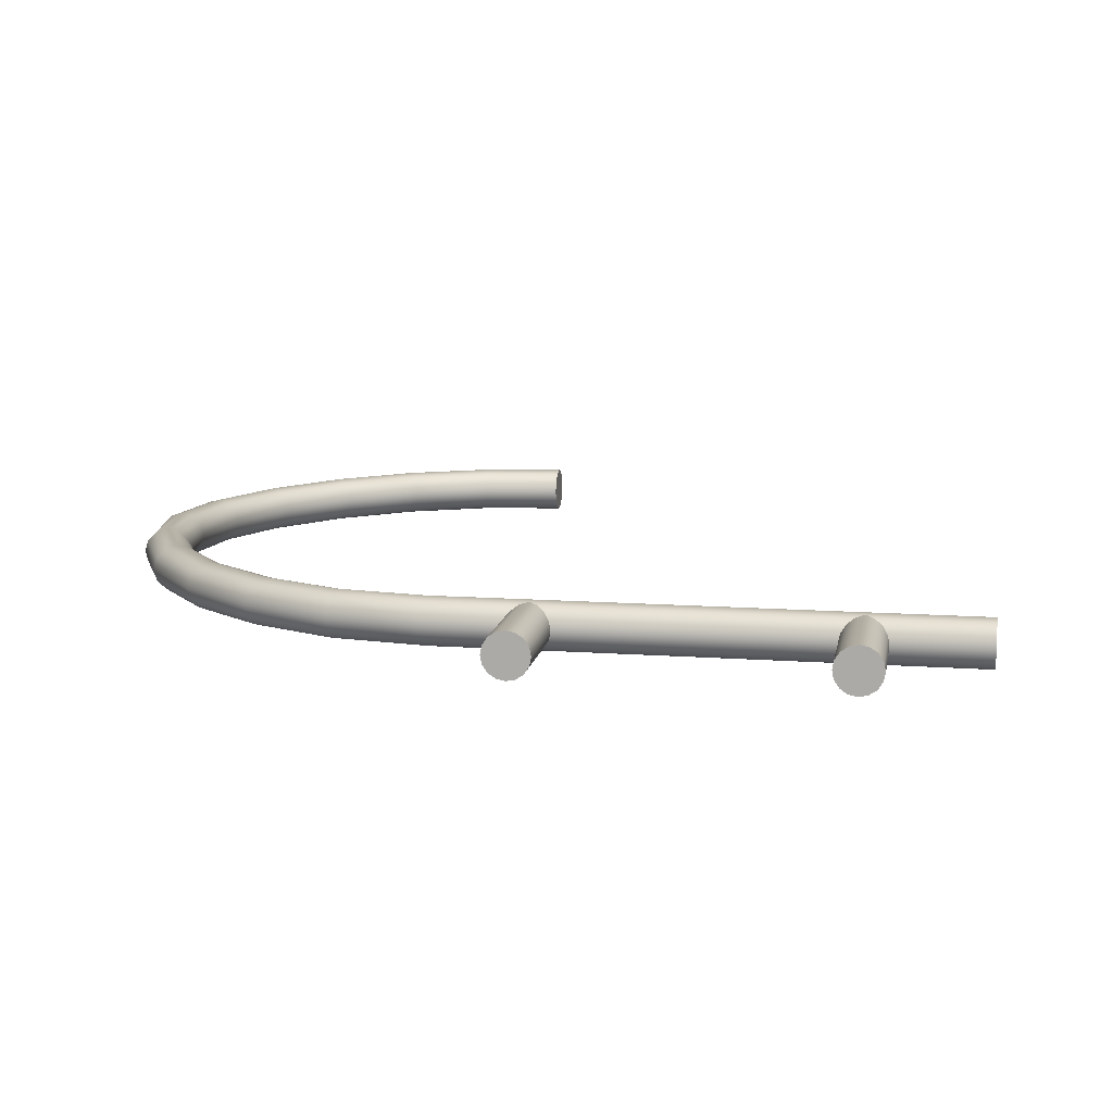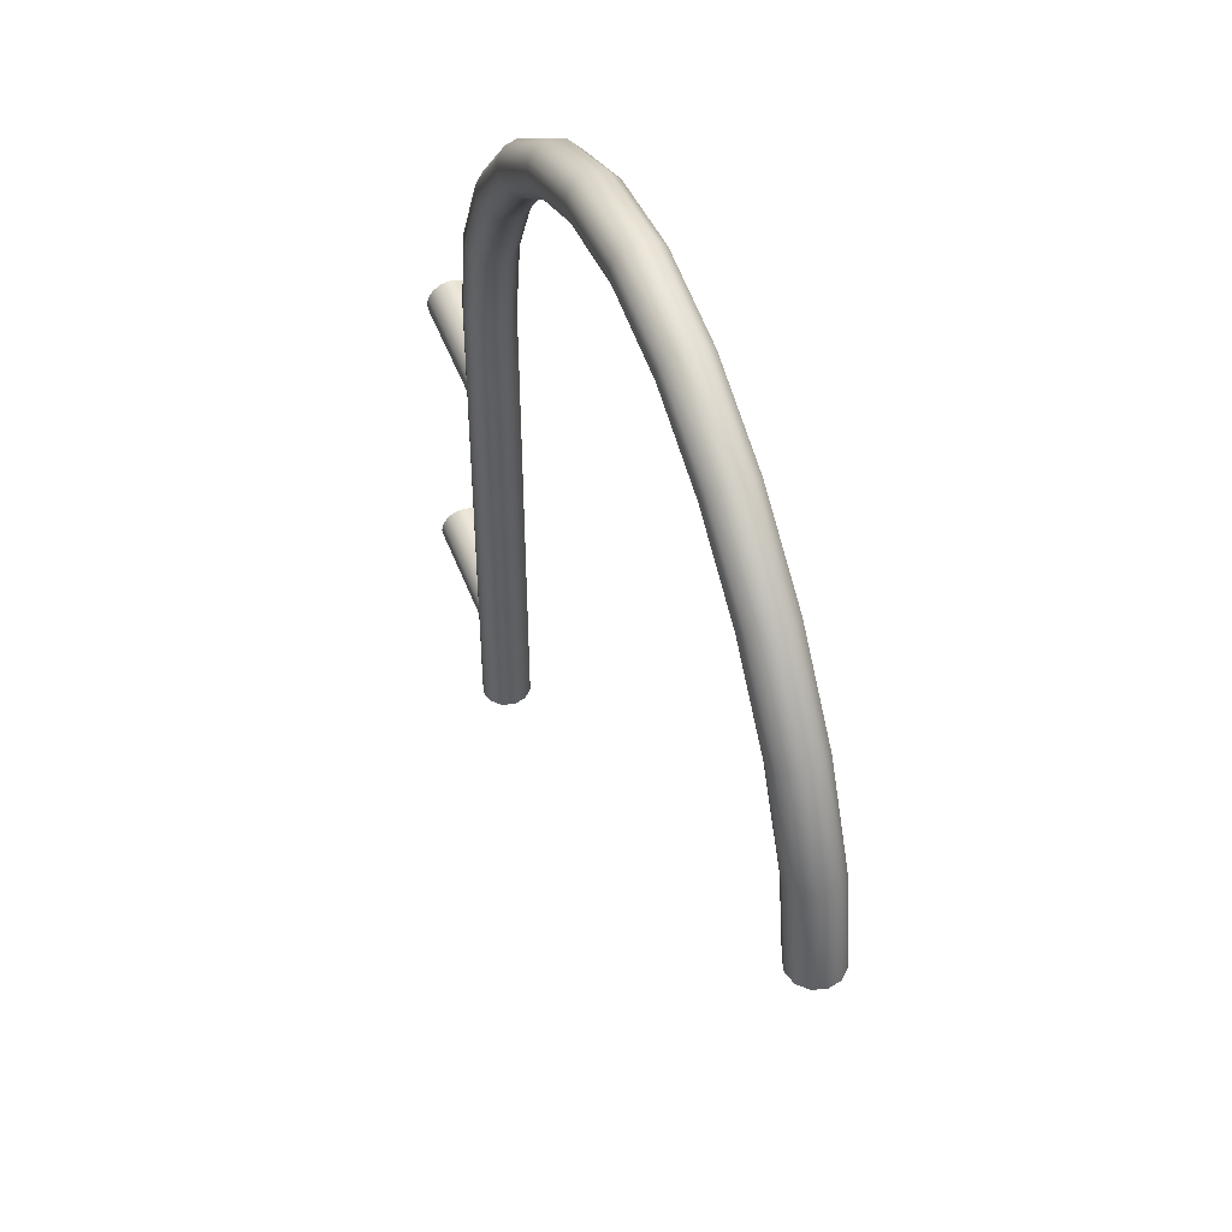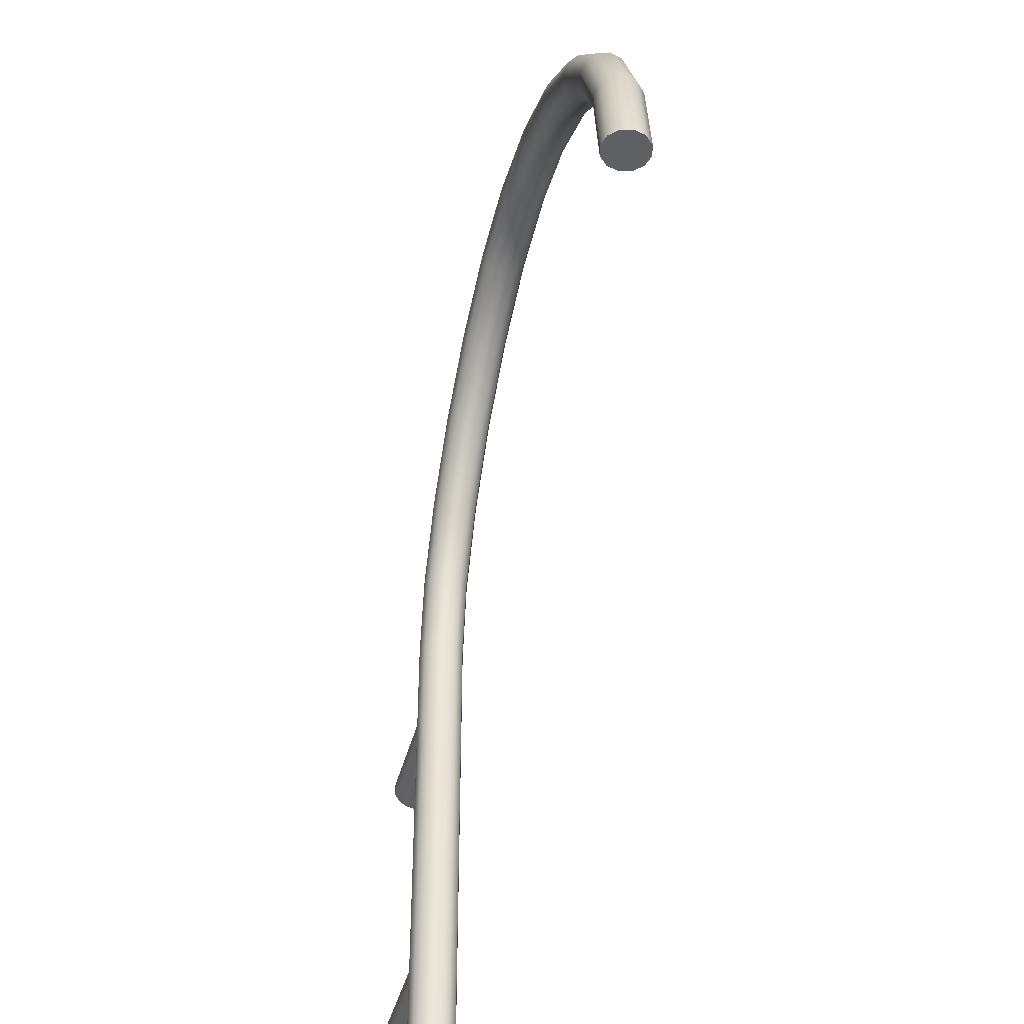
<metadata>
{"format":"obj","ext":"obj","renderer":"f3d","projection":"perspective","resolution":1024,"background":"white","views":[{"elev":11.6,"azim":99.9,"up":"+Y"},{"elev":49.6,"azim":-110.4,"up":"+Z"},{"elev":-42.9,"azim":-104.3,"up":"+Z"}]}
</metadata>
<code>
o Streben_Cylinder.008
v -0.1 0 -0.06269
v -0.000465 0 -0.06269
v -0.1 0.007271 -0.06414
v -0.000465 0.007271 -0.06414
v -0.1 0.01344 -0.06826
v -0.000465 0.01344 -0.06826
v -0.1 0.01755 -0.07442
v -0.000465 0.01755 -0.07442
v -0.1 0.019 -0.08169
v -0.000465 0.019 -0.08169
v -0.1 0.01755 -0.08896
v -0.000465 0.01755 -0.08896
v -0.1 0.01344 -0.09513
v -0.000465 0.01344 -0.09513
v -0.1 0.007271 -0.09925
v -0.000465 0.007271 -0.09925
v -0.1 0 -0.1007
v -0.000465 0 -0.1007
v -0.1 -0.007271 -0.09925
v -0.000465 -0.007271 -0.09925
v -0.1 -0.01344 -0.09513
v -0.000465 -0.01344 -0.09513
v -0.1 -0.01755 -0.08896
v -0.000465 -0.01755 -0.08896
v -0.1 -0.019 -0.08169
v -0.000465 -0.019 -0.08169
v -0.1 -0.01755 -0.07442
v -0.000465 -0.01755 -0.07442
v -0.1 -0.01344 -0.06826
v -0.000465 -0.01344 -0.06826
v -0.1 -0.007271 -0.06414
v -0.000465 -0.007271 -0.06414
v -0.1 0 -0.3173
v -0.000465 0 -0.3173
v -0.1 0.007271 -0.3187
v -0.000465 0.007271 -0.3187
v -0.1 0.01344 -0.3229
v -0.000465 0.01344 -0.3229
v -0.1 0.01755 -0.329
v -0.000465 0.01755 -0.329
v -0.1 0.019 -0.3363
v -0.000465 0.019 -0.3363
v -0.1 0.01755 -0.3436
v -0.000465 0.01755 -0.3436
v -0.1 0.01344 -0.3497
v -0.000465 0.01344 -0.3497
v -0.1 0.007271 -0.3538
v -0.000465 0.007271 -0.3538
v -0.1 0 -0.3553
v -0.000465 0 -0.3553
v -0.1 -0.007271 -0.3538
v -0.000465 -0.007271 -0.3538
v -0.1 -0.01344 -0.3497
v -0.000465 -0.01344 -0.3497
v -0.1 -0.01755 -0.3436
v -0.000465 -0.01755 -0.3436
v -0.1 -0.019 -0.3363
v -0.000465 -0.019 -0.3363
v -0.1 -0.01755 -0.329
v -0.000465 -0.01755 -0.329
v -0.1 -0.01344 -0.3229
v -0.000465 -0.01344 -0.3229
v -0.1 -0.007271 -0.3187
v -0.000465 -0.007271 -0.3187
f 2 3 1
f 4 5 3
f 6 7 5
f 8 9 7
f 10 11 9
f 12 13 11
f 14 15 13
f 16 17 15
f 18 19 17
f 20 21 19
f 22 23 21
f 24 25 23
f 26 27 25
f 28 29 27
f 22 14 6
f 30 31 29
f 32 1 31
f 15 23 31
f 34 35 33
f 36 37 35
f 38 39 37
f 40 41 39
f 42 43 41
f 44 45 43
f 46 47 45
f 48 49 47
f 50 51 49
f 52 53 51
f 54 55 53
f 56 57 55
f 58 59 57
f 60 61 59
f 54 46 38
f 62 63 61
f 64 33 63
f 47 55 63
f 2 4 3
f 4 6 5
f 6 8 7
f 8 10 9
f 10 12 11
f 12 14 13
f 14 16 15
f 16 18 17
f 18 20 19
f 20 22 21
f 22 24 23
f 24 26 25
f 26 28 27
f 28 30 29
f 6 4 2
f 2 32 30
f 30 28 26
f 26 24 22
f 22 20 18
f 18 16 14
f 14 12 10
f 10 8 6
f 6 2 30
f 30 26 22
f 22 18 14
f 14 10 6
f 6 30 22
f 30 32 31
f 32 2 1
f 31 1 3
f 3 5 7
f 7 9 11
f 11 13 15
f 15 17 19
f 19 21 23
f 23 25 27
f 27 29 31
f 31 3 7
f 7 11 15
f 15 19 23
f 23 27 31
f 31 7 15
f 34 36 35
f 36 38 37
f 38 40 39
f 40 42 41
f 42 44 43
f 44 46 45
f 46 48 47
f 48 50 49
f 50 52 51
f 52 54 53
f 54 56 55
f 56 58 57
f 58 60 59
f 60 62 61
f 38 36 34
f 34 64 62
f 62 60 58
f 58 56 54
f 54 52 50
f 50 48 46
f 46 44 42
f 42 40 38
f 38 34 62
f 62 58 54
f 54 50 46
f 46 42 38
f 38 62 54
f 62 64 63
f 64 34 33
f 63 33 35
f 35 37 39
f 39 41 43
f 43 45 47
f 47 49 51
f 51 53 55
f 55 57 59
f 59 61 63
f 63 35 39
f 39 43 47
f 47 51 55
f 55 59 63
f 63 39 47
o Auslegerbogen_BezierCurve.005
v -0.71 -0.01732 0
v -0.7173 -0.01 0
v -0.72 0 0
v -0.7173 0.01 0
v -0.71 0.01732 0
v -0.7 0.02 0
v -0.69 0.01732 0
v -0.6827 0.01 0
v -0.68 0 0
v -0.6827 -0.01 0
v -0.69 -0.01732 0
v -0.7 -0.02 0
v -0.09 -0.01732 -0.433
v -0.08268 -0.01 -0.433
v -0.08 0 -0.433
v -0.08268 0.01 -0.433
v -0.09 0.01732 -0.433
v -0.1 0.02 -0.433
v -0.11 0.01732 -0.433
v -0.1173 0.01 -0.433
v -0.12 0 -0.433
v -0.1173 -0.01 -0.433
v -0.11 -0.01732 -0.433
v -0.1 -0.02 -0.433
v -0.09 -0.01732 -0.433
v -0.08268 -0.01 -0.433
v -0.08 0 -0.433
v -0.08268 0.01 -0.433
v -0.09 0.01732 -0.433
v -0.1 0.02 -0.433
v -0.11 0.01732 -0.433
v -0.1173 0.01 -0.433
v -0.12 0 -0.433
v -0.1173 -0.01 -0.433
v -0.11 -0.01732 -0.433
v -0.1 -0.02 -0.433
v -0.09 -0.01732 -0.3583
v -0.08268 -0.01 -0.3583
v -0.08 0 -0.3583
v -0.08268 0.01 -0.3583
v -0.09 0.01732 -0.3583
v -0.1 0.02 -0.3583
v -0.11 0.01732 -0.3583
v -0.1173 0.01 -0.3583
v -0.12 0 -0.3583
v -0.1173 -0.01 -0.3583
v -0.11 -0.01732 -0.3583
v -0.1 -0.02 -0.3583
v -0.09 -0.01732 -0.2804
v -0.08268 -0.01 -0.2804
v -0.08 0 -0.2804
v -0.08268 0.01 -0.2804
v -0.09 0.01732 -0.2804
v -0.1 0.02 -0.2804
v -0.11 0.01732 -0.2804
v -0.1173 0.01 -0.2804
v -0.12 0 -0.2804
v -0.1173 -0.01 -0.2804
v -0.11 -0.01732 -0.2804
v -0.1 -0.02 -0.2804
v -0.09 -0.01732 -0.2026
v -0.08268 -0.01 -0.2026
v -0.08 0 -0.2026
v -0.08268 0.01 -0.2026
v -0.09 0.01732 -0.2026
v -0.1 0.02 -0.2026
v -0.11 0.01732 -0.2026
v -0.1173 0.01 -0.2026
v -0.12 0 -0.2026
v -0.1173 -0.01 -0.2026
v -0.11 -0.01732 -0.2026
v -0.1 -0.02 -0.2026
v -0.09 -0.01732 -0.1278
v -0.08268 -0.01 -0.1278
v -0.08 0 -0.1278
v -0.08268 0.01 -0.1278
v -0.09 0.01732 -0.1278
v -0.1 0.02 -0.1278
v -0.11 0.01732 -0.1278
v -0.1173 0.01 -0.1278
v -0.12 0 -0.1278
v -0.1173 -0.01 -0.1278
v -0.11 -0.01732 -0.1278
v -0.1 -0.02 -0.1278
v -0.09 -0.01732 -0.05928
v -0.08268 -0.01 -0.05928
v -0.08 0 -0.05928
v -0.08268 0.01 -0.05928
v -0.09 0.01732 -0.05928
v -0.1 0.02 -0.05928
v -0.11 0.01732 -0.05928
v -0.1173 0.01 -0.05928
v -0.12 0 -0.05928
v -0.1173 -0.01 -0.05928
v -0.11 -0.01732 -0.05928
v -0.1 -0.02 -0.05928
v -0.09003 -0.01732 0.000787
v -0.08273 -0.01 0.001363
v -0.08006 0 0.001574
v -0.08273 0.01 0.001363
v -0.09003 0.01732 0.000787
v -0.1 0.02 0
v -0.11 0.01732 -0.000787
v -0.1173 0.01 -0.001363
v -0.1199 0 -0.001574
v -0.1173 -0.01 -0.001363
v -0.11 -0.01732 -0.000787
v -0.1 -0.02 0
v -0.1022 -0.01732 0.07723
v -0.09524 -0.01 0.07937
v -0.09268 0 0.08015
v -0.09524 0.01 0.07937
v -0.1022 0.01732 0.07723
v -0.1118 0.02 0.07431
v -0.1214 0.01732 0.07138
v -0.1284 0.01 0.06924
v -0.1309 0 0.06846
v -0.1284 -0.01 0.06924
v -0.1214 -0.01732 0.07138
v -0.1118 -0.02 0.07431
v -0.1359 -0.01732 0.1497
v -0.1297 -0.01 0.1536
v -0.1274 0 0.155
v -0.1297 0.01 0.1536
v -0.1359 0.01732 0.1497
v -0.1444 0.02 0.1444
v -0.1529 0.01732 0.1392
v -0.1592 0.01 0.1353
v -0.1614 0 0.1339
v -0.1592 -0.01 0.1353
v -0.1529 -0.01732 0.1392
v -0.1444 -0.02 0.1444
v -0.1867 -0.01732 0.2133
v -0.1815 -0.01 0.2185
v -0.1796 0 0.2204
v -0.1815 0.01 0.2185
v -0.1867 0.01732 0.2133
v -0.1938 0.02 0.2062
v -0.2008 0.01732 0.1992
v -0.206 0.01 0.194
v -0.2079 0 0.1921
v -0.206 -0.01 0.194
v -0.2008 -0.01732 0.1992
v -0.1938 -0.02 0.2062
v -0.2503 -0.01732 0.2641
v -0.2464 -0.01 0.2703
v -0.245 0 0.2726
v -0.2464 0.01 0.2703
v -0.2503 0.01732 0.2641
v -0.2556 0.02 0.2556
v -0.2608 0.01732 0.2471
v -0.2647 0.01 0.2408
v -0.2661 0 0.2386
v -0.2647 -0.01 0.2408
v -0.2608 -0.01732 0.2471
v -0.2556 -0.02 0.2556
v -0.3228 -0.01732 0.2978
v -0.3206 -0.01 0.3048
v -0.3199 0 0.3073
v -0.3206 0.01 0.3048
v -0.3228 0.01732 0.2978
v -0.3257 0.02 0.2882
v -0.3286 0.01732 0.2786
v -0.3308 0.01 0.2716
v -0.3315 0 0.2691
v -0.3308 -0.01 0.2716
v -0.3286 -0.01732 0.2786
v -0.3257 -0.02 0.2882
v -0.4 -0.01732 0.31
v -0.4 -0.01 0.3173
v -0.4 0 0.32
v -0.4 0.01 0.3173
v -0.4 0.01732 0.31
v -0.4 0.02 0.3
v -0.4 0.01732 0.29
v -0.4 0.01 0.2827
v -0.4 0 0.28
v -0.4 -0.01 0.2827
v -0.4 -0.01732 0.29
v -0.4 -0.02 0.3
v -0.4772 -0.01732 0.2978
v -0.4794 -0.01 0.3048
v -0.4802 0 0.3073
v -0.4794 0.01 0.3048
v -0.4772 0.01732 0.2978
v -0.4743 0.02 0.2882
v -0.4714 0.01732 0.2786
v -0.4692 0.01 0.2716
v -0.4685 0 0.2691
v -0.4692 -0.01 0.2716
v -0.4714 -0.01732 0.2786
v -0.4743 -0.02 0.2882
v -0.5497 -0.01732 0.2641
v -0.5536 -0.01 0.2703
v -0.555 0 0.2726
v -0.5536 0.01 0.2703
v -0.5497 0.01732 0.2641
v -0.5444 0.02 0.2556
v -0.5392 0.01732 0.2471
v -0.5353 0.01 0.2408
v -0.5339 0 0.2386
v -0.5353 -0.01 0.2408
v -0.5392 -0.01732 0.2471
v -0.5444 -0.02 0.2556
v -0.6133 -0.01732 0.2133
v -0.6185 -0.01 0.2185
v -0.6204 0 0.2204
v -0.6185 0.01 0.2185
v -0.6133 0.01732 0.2133
v -0.6062 0.02 0.2062
v -0.5992 0.01732 0.1992
v -0.594 0.01 0.194
v -0.5921 0 0.1921
v -0.594 -0.01 0.194
v -0.5992 -0.01732 0.1992
v -0.6062 -0.02 0.2062
v -0.6641 -0.01732 0.1497
v -0.6703 -0.01 0.1536
v -0.6726 0 0.155
v -0.6703 0.01 0.1536
v -0.6641 0.01732 0.1497
v -0.6556 0.02 0.1444
v -0.6471 0.01732 0.1392
v -0.6408 0.01 0.1353
v -0.6386 0 0.1339
v -0.6408 -0.01 0.1353
v -0.6471 -0.01732 0.1392
v -0.6556 -0.02 0.1444
v -0.6978 -0.01732 0.07723
v -0.7048 -0.01 0.07937
v -0.7073 0 0.08015
v -0.7048 0.01 0.07937
v -0.6978 0.01732 0.07723
v -0.6882 0.02 0.07431
v -0.6786 0.01732 0.07138
v -0.6716 0.01 0.06924
v -0.6691 0 0.06846
v -0.6716 -0.01 0.06924
v -0.6786 -0.01732 0.07138
v -0.6882 -0.02 0.07431
v -0.71 -0.01732 0
v -0.7173 -0.01 0
v -0.72 0 0
v -0.7173 0.01 0
v -0.71 0.01732 0
v -0.7 0.02 0
v -0.69 0.01732 0
v -0.6827 0.01 0
v -0.68 0 0
v -0.6827 -0.01 0
v -0.69 -0.01732 0
v -0.7 -0.02 0
f 68 66 67
f 69 66 68
f 69 65 66
f 70 65 69
f 70 76 65
f 71 76 70
f 71 75 76
f 72 75 71
f 72 74 75
f 73 74 72
f 84 86 85
f 84 87 86
f 83 87 84
f 83 88 87
f 82 88 83
f 82 77 88
f 81 77 82
f 81 78 77
f 80 78 81
f 80 79 78
f 101 100 89
f 102 89 90
f 103 90 91
f 104 91 92
f 105 92 93
f 106 93 94
f 107 94 95
f 108 95 96
f 109 96 97
f 110 97 98
f 111 98 99
f 112 99 100
f 113 112 101
f 114 101 102
f 115 102 103
f 116 103 104
f 117 104 105
f 118 105 106
f 119 106 107
f 120 107 108
f 121 108 109
f 122 109 110
f 123 110 111
f 124 111 112
f 125 124 113
f 126 113 114
f 127 114 115
f 128 115 116
f 129 116 117
f 130 117 118
f 131 118 119
f 132 119 120
f 133 120 121
f 134 121 122
f 135 122 123
f 136 123 124
f 137 136 125
f 138 125 126
f 139 126 127
f 140 127 128
f 141 128 129
f 142 129 130
f 143 130 131
f 144 131 132
f 145 132 133
f 146 133 134
f 147 134 135
f 148 135 136
f 149 148 137
f 150 137 138
f 151 138 139
f 152 139 140
f 153 140 141
f 154 141 142
f 155 142 143
f 156 143 144
f 157 144 145
f 158 145 146
f 159 146 147
f 160 147 148
f 149 172 160
f 150 161 149
f 151 162 150
f 164 151 152
f 165 152 153
f 166 153 154
f 167 154 155
f 168 155 156
f 169 156 157
f 158 169 157
f 159 170 158
f 160 171 159
f 161 184 172
f 162 173 161
f 163 174 162
f 176 163 164
f 177 164 165
f 178 165 166
f 179 166 167
f 180 167 168
f 181 168 169
f 170 181 169
f 171 182 170
f 172 183 171
f 185 184 173
f 186 173 174
f 187 174 175
f 176 187 175
f 177 188 176
f 178 189 177
f 179 190 178
f 180 191 179
f 181 192 180
f 194 181 182
f 195 182 183
f 196 183 184
f 197 196 185
f 198 185 186
f 199 186 187
f 188 199 187
f 189 200 188
f 190 201 189
f 191 202 190
f 192 203 191
f 193 204 192
f 206 193 194
f 207 194 195
f 208 195 196
f 197 220 208
f 198 209 197
f 199 210 198
f 212 199 200
f 213 200 201
f 214 201 202
f 215 202 203
f 216 203 204
f 217 204 205
f 206 217 205
f 207 218 206
f 208 219 207
f 209 232 220
f 210 221 209
f 211 222 210
f 224 211 212
f 225 212 213
f 226 213 214
f 227 214 215
f 228 215 216
f 229 216 217
f 218 229 217
f 219 230 218
f 220 231 219
f 221 244 232
f 222 233 221
f 223 234 222
f 236 223 224
f 237 224 225
f 238 225 226
f 239 226 227
f 240 227 228
f 241 228 229
f 230 241 229
f 231 242 230
f 232 243 231
f 245 244 233
f 246 233 234
f 247 234 235
f 236 247 235
f 237 248 236
f 238 249 237
f 239 250 238
f 240 251 239
f 241 252 240
f 254 241 242
f 255 242 243
f 256 243 244
f 257 256 245
f 258 245 246
f 259 246 247
f 248 259 247
f 249 260 248
f 250 261 249
f 251 262 250
f 252 263 251
f 253 264 252
f 266 253 254
f 267 254 255
f 268 255 256
f 269 268 257
f 270 257 258
f 271 258 259
f 260 271 259
f 261 272 260
f 262 273 261
f 263 274 262
f 264 275 263
f 265 276 264
f 278 265 266
f 279 266 267
f 280 267 268
f 269 292 280
f 270 281 269
f 271 282 270
f 284 271 272
f 285 272 273
f 286 273 274
f 287 274 275
f 288 275 276
f 289 276 277
f 278 289 277
f 279 290 278
f 280 291 279
f 281 304 292
f 282 293 281
f 283 294 282
f 296 283 284
f 297 284 285
f 298 285 286
f 299 286 287
f 300 287 288
f 301 288 289
f 290 301 289
f 291 302 290
f 292 303 291
f 293 316 304
f 294 305 293
f 295 306 294
f 308 295 296
f 309 296 297
f 310 297 298
f 311 298 299
f 312 299 300
f 313 300 301
f 302 313 301
f 303 314 302
f 304 315 303
f 101 112 100
f 102 101 89
f 103 102 90
f 104 103 91
f 105 104 92
f 106 105 93
f 107 106 94
f 108 107 95
f 109 108 96
f 110 109 97
f 111 110 98
f 112 111 99
f 113 124 112
f 114 113 101
f 115 114 102
f 116 115 103
f 117 116 104
f 118 117 105
f 119 118 106
f 120 119 107
f 121 120 108
f 122 121 109
f 123 122 110
f 124 123 111
f 125 136 124
f 126 125 113
f 127 126 114
f 128 127 115
f 129 128 116
f 130 129 117
f 131 130 118
f 132 131 119
f 133 132 120
f 134 133 121
f 135 134 122
f 136 135 123
f 137 148 136
f 138 137 125
f 139 138 126
f 140 139 127
f 141 140 128
f 142 141 129
f 143 142 130
f 144 143 131
f 145 144 132
f 146 145 133
f 147 146 134
f 148 147 135
f 149 160 148
f 150 149 137
f 151 150 138
f 152 151 139
f 153 152 140
f 154 153 141
f 155 154 142
f 156 155 143
f 157 156 144
f 158 157 145
f 159 158 146
f 160 159 147
f 149 161 172
f 150 162 161
f 151 163 162
f 164 163 151
f 165 164 152
f 166 165 153
f 167 166 154
f 168 167 155
f 169 168 156
f 158 170 169
f 159 171 170
f 160 172 171
f 161 173 184
f 162 174 173
f 163 175 174
f 176 175 163
f 177 176 164
f 178 177 165
f 179 178 166
f 180 179 167
f 181 180 168
f 170 182 181
f 171 183 182
f 172 184 183
f 185 196 184
f 186 185 173
f 187 186 174
f 176 188 187
f 177 189 188
f 178 190 189
f 179 191 190
f 180 192 191
f 181 193 192
f 194 193 181
f 195 194 182
f 196 195 183
f 197 208 196
f 198 197 185
f 199 198 186
f 188 200 199
f 189 201 200
f 190 202 201
f 191 203 202
f 192 204 203
f 193 205 204
f 206 205 193
f 207 206 194
f 208 207 195
f 197 209 220
f 198 210 209
f 199 211 210
f 212 211 199
f 213 212 200
f 214 213 201
f 215 214 202
f 216 215 203
f 217 216 204
f 206 218 217
f 207 219 218
f 208 220 219
f 209 221 232
f 210 222 221
f 211 223 222
f 224 223 211
f 225 224 212
f 226 225 213
f 227 226 214
f 228 227 215
f 229 228 216
f 218 230 229
f 219 231 230
f 220 232 231
f 221 233 244
f 222 234 233
f 223 235 234
f 236 235 223
f 237 236 224
f 238 237 225
f 239 238 226
f 240 239 227
f 241 240 228
f 230 242 241
f 231 243 242
f 232 244 243
f 245 256 244
f 246 245 233
f 247 246 234
f 236 248 247
f 237 249 248
f 238 250 249
f 239 251 250
f 240 252 251
f 241 253 252
f 254 253 241
f 255 254 242
f 256 255 243
f 257 268 256
f 258 257 245
f 259 258 246
f 248 260 259
f 249 261 260
f 250 262 261
f 251 263 262
f 252 264 263
f 253 265 264
f 266 265 253
f 267 266 254
f 268 267 255
f 269 280 268
f 270 269 257
f 271 270 258
f 260 272 271
f 261 273 272
f 262 274 273
f 263 275 274
f 264 276 275
f 265 277 276
f 278 277 265
f 279 278 266
f 280 279 267
f 269 281 292
f 270 282 281
f 271 283 282
f 284 283 271
f 285 284 272
f 286 285 273
f 287 286 274
f 288 287 275
f 289 288 276
f 278 290 289
f 279 291 290
f 280 292 291
f 281 293 304
f 282 294 293
f 283 295 294
f 296 295 283
f 297 296 284
f 298 297 285
f 299 298 286
f 300 299 287
f 301 300 288
f 290 302 301
f 291 303 302
f 292 304 303
f 293 305 316
f 294 306 305
f 295 307 306
f 308 307 295
f 309 308 296
f 310 309 297
f 311 310 298
f 312 311 299
f 313 312 300
f 302 314 313
f 303 315 314
f 304 316 315

</code>
